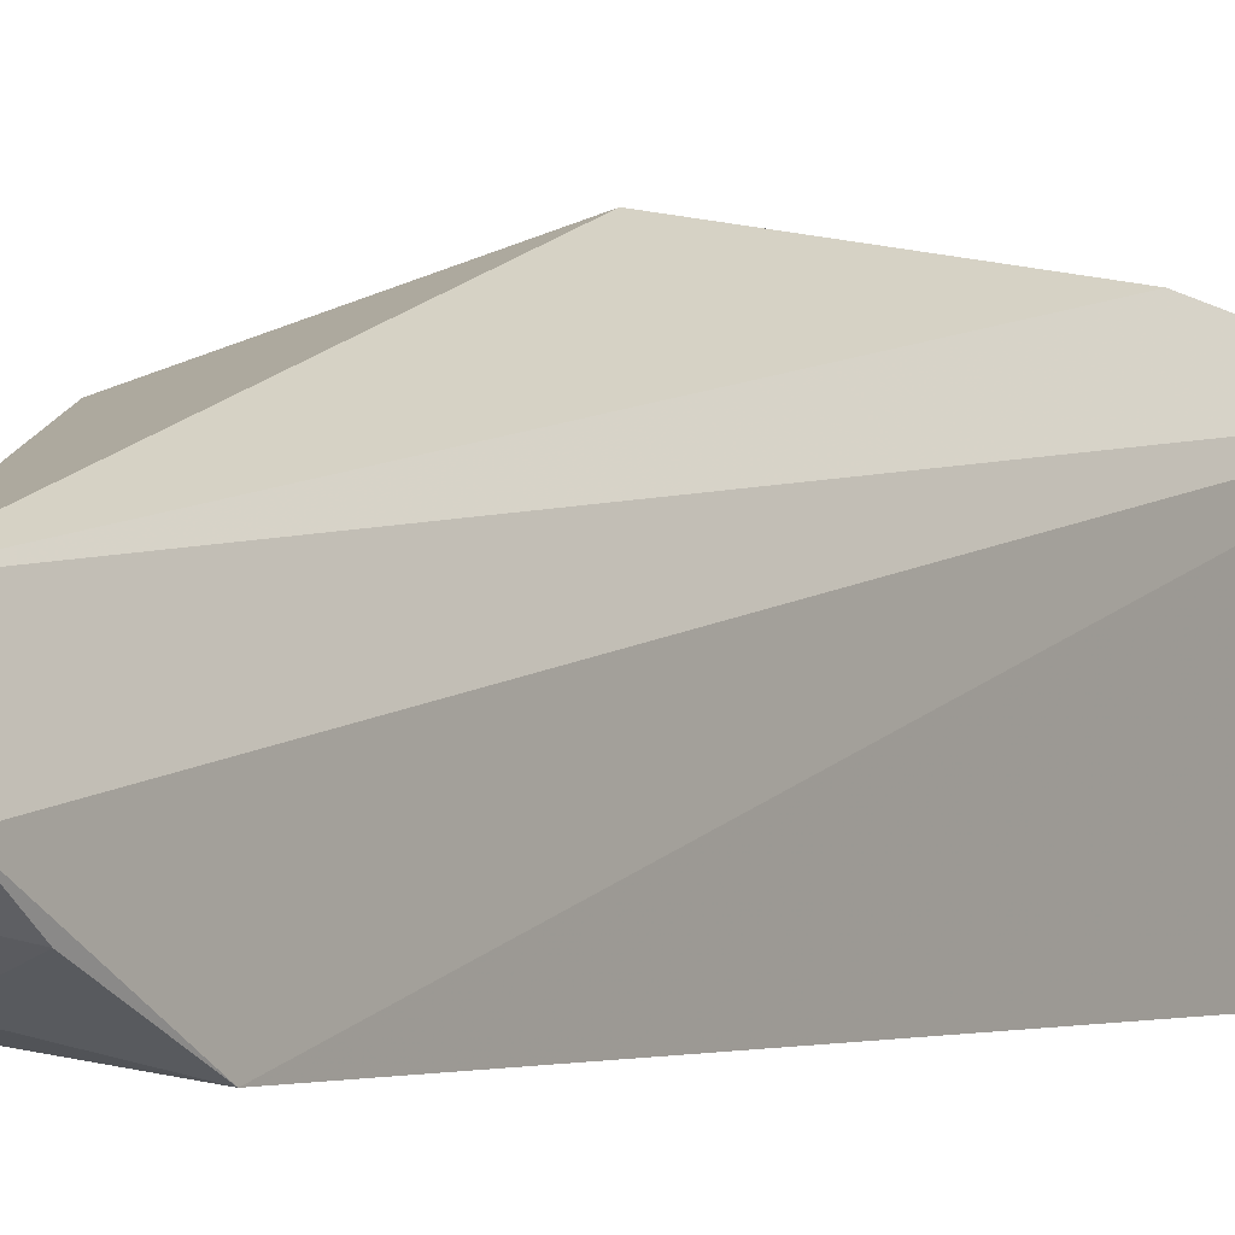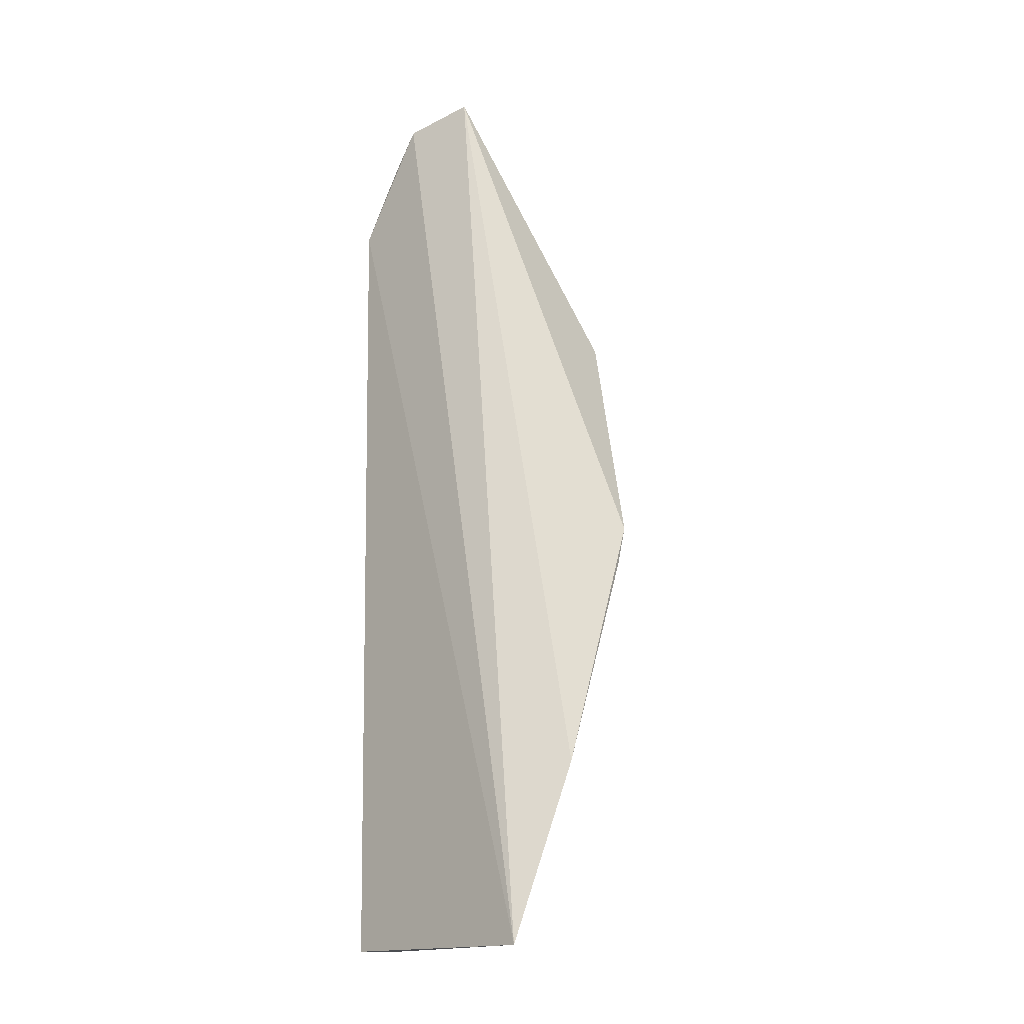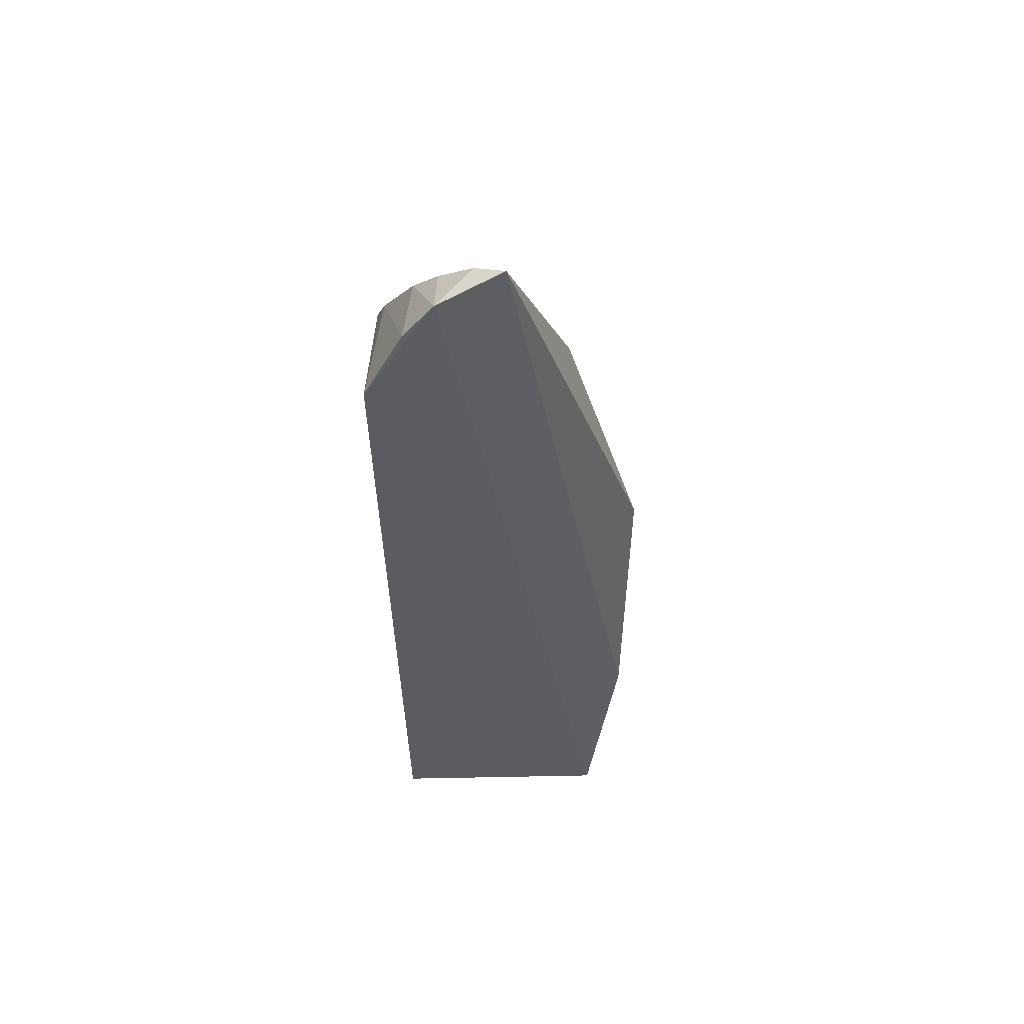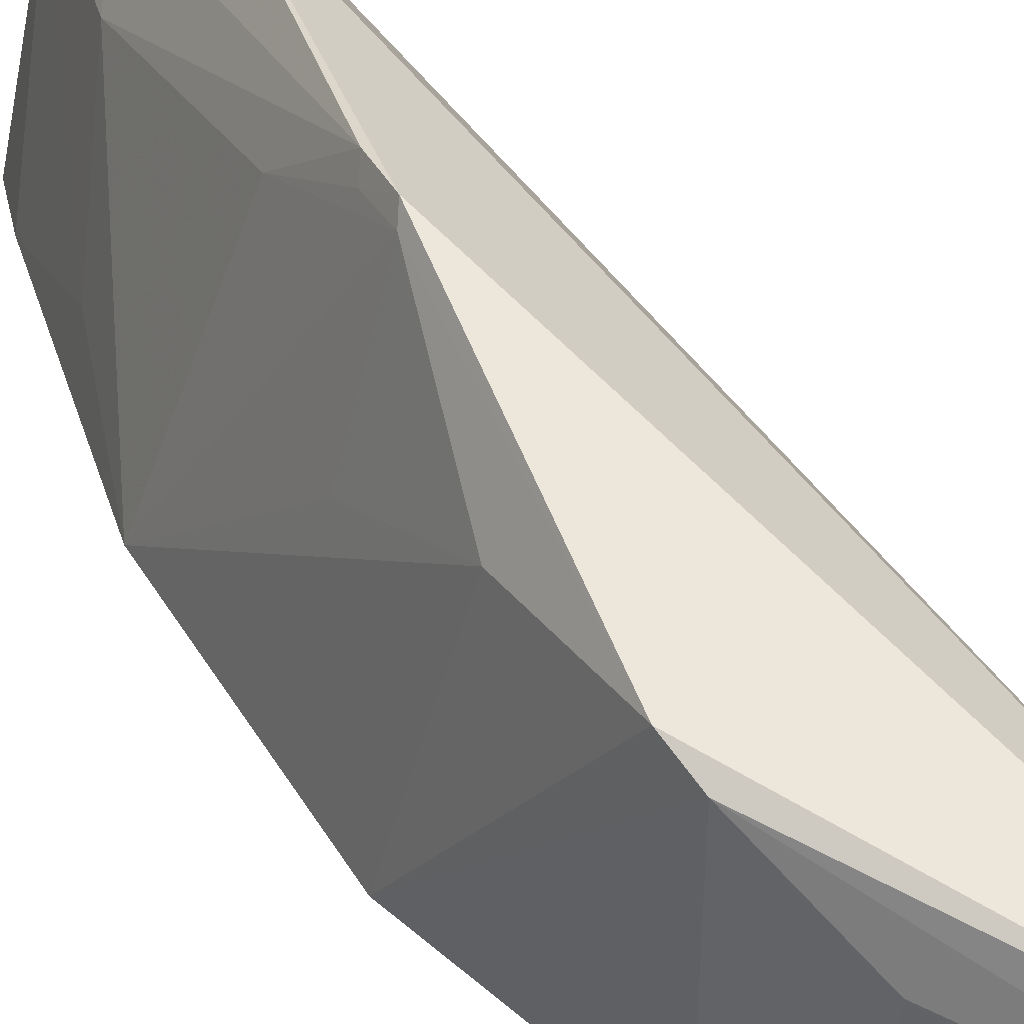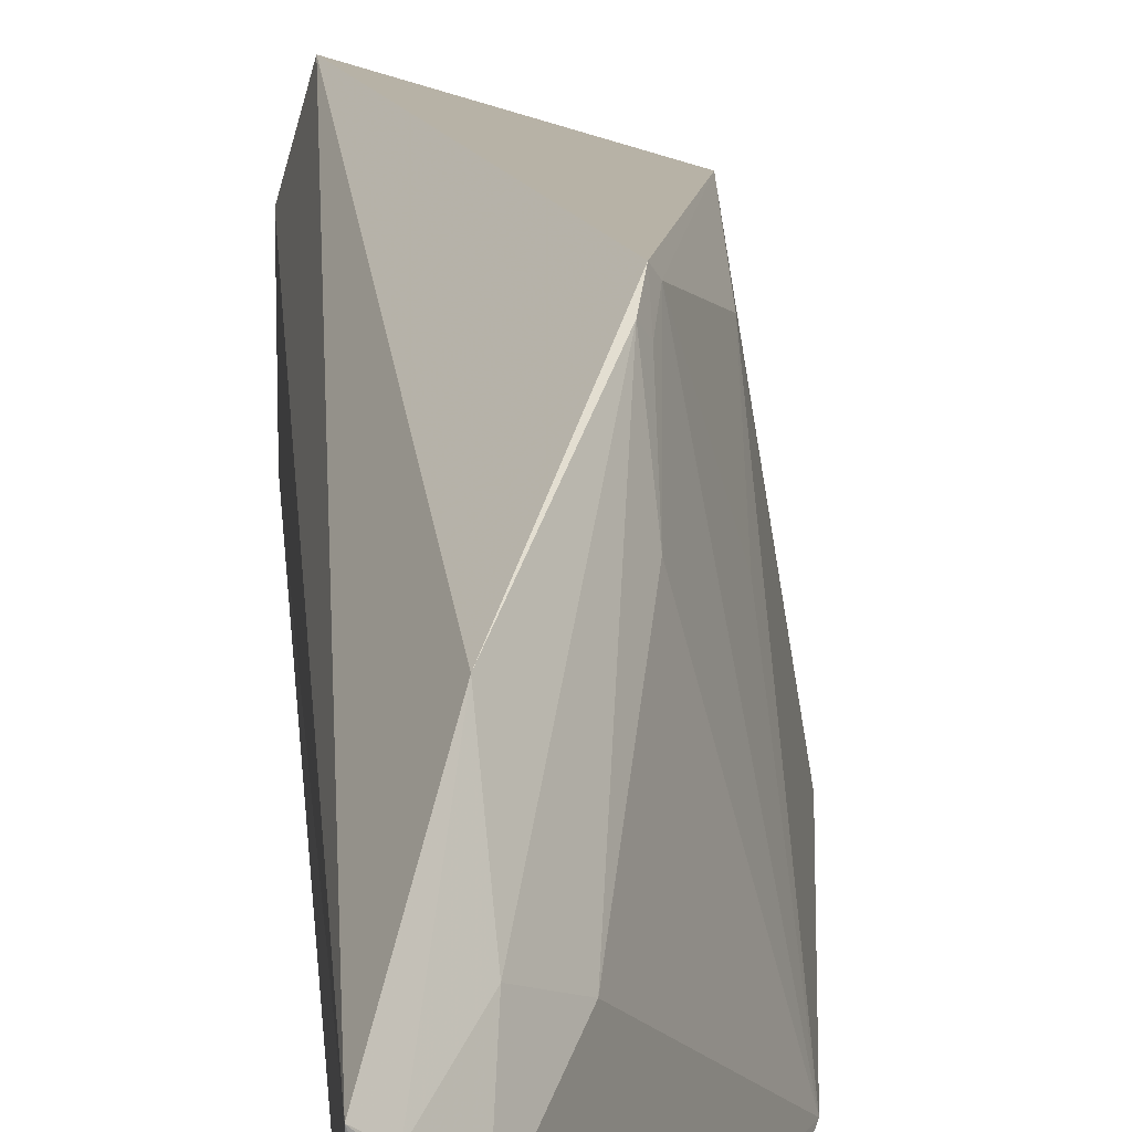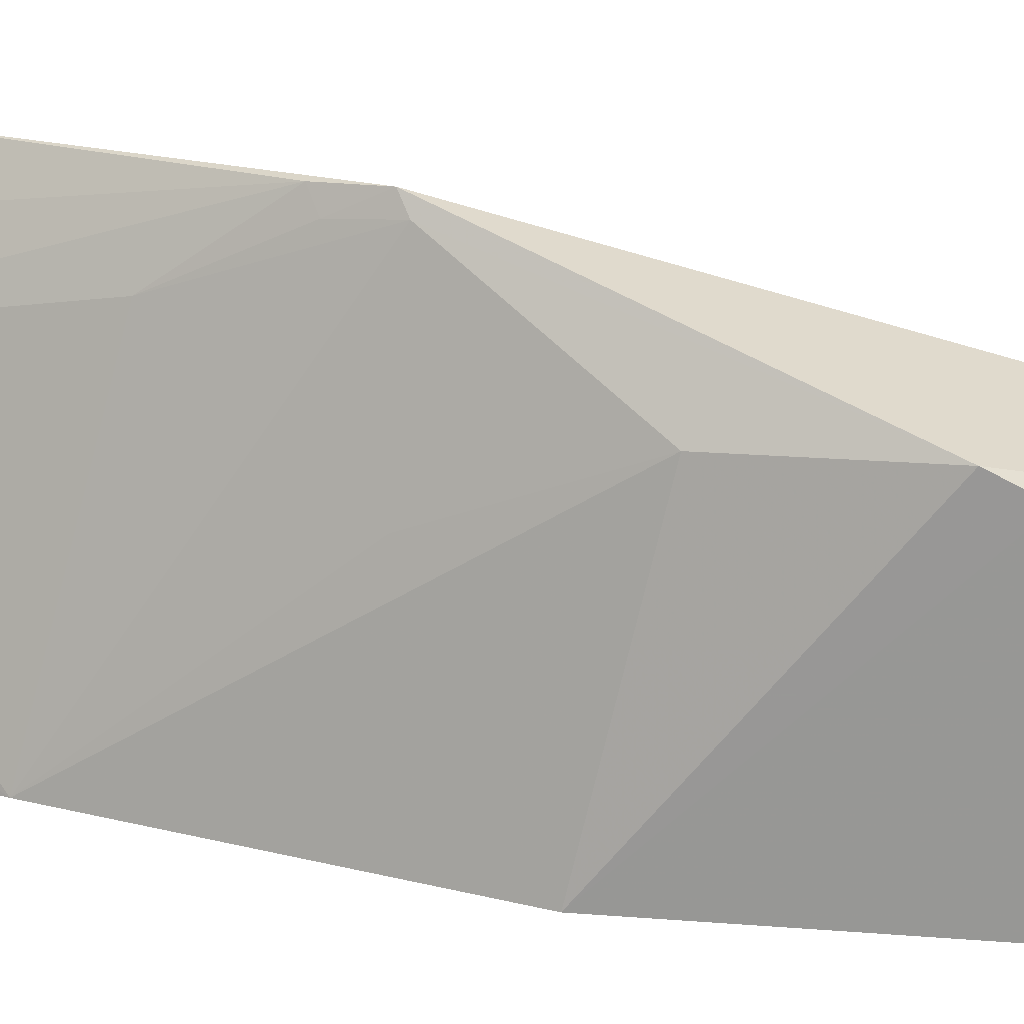
<metadata>
{"format":"obj","ext":"obj","renderer":"f3d","projection":"perspective","resolution":1024,"background":"white","views":[{"elev":-2.2,"azim":-147.2,"up":"+Z"},{"elev":-15.4,"azim":-46.8,"up":"+Y"},{"elev":55.5,"azim":-92.4,"up":"+Y"},{"elev":38.8,"azim":145.5,"up":"+Z"},{"elev":29.4,"azim":-4.4,"up":"+Z"},{"elev":21.8,"azim":102.4,"up":"+Z"}]}
</metadata>
<code>
v 0.03454 -0.04445 0.03
v 0.03875 -0.05797 0.007254
v 0.03859 -0.02091 0.005316
v 0.0236 -0.01021 0.004623
v 0.02353 -0.08338 0.02578
v 0.02409 -0.08364 0.005298
v 0.02576 0.001946 0.01659
v 0.0388 -0.02342 0.02301
v 0.0308 -0.07167 0.02126
v 0.04105 -0.03716 0.005998
v 0.03044 -0.004642 0.009035
v 0.02768 -0.06721 0.02899
v 0.02393 0.0001866 0.01085
v 0.0385 -0.0336 0.02259
v 0.03411 -0.05422 0.02512
v 0.02981 -0.08303 0.006601
v 0.03843 -0.02077 0.02166
v 0.03582 -0.01428 0.005521
v 0.03388 -0.04787 0.02975
v 0.02793 -0.07528 0.02432
v 0.02405 -0.003469 0.008136
v 0.02731 0.0007183 0.01406
v 0.03504 -0.04383 0.029
v 0.0316 -0.07884 0.006783
v 0.03092 -0.07649 0.005992
v 0.02712 -0.08217 0.02124
v 0.02758 -0.08362 0.005815
v 0.03392 -0.01094 0.006304
v 0.02493 -0.08263 0.02436
v 0.02892 -0.001869 0.01118
v 0.03797 -0.04399 0.01845
v 0.03446 -0.04721 0.02861
v 0.03452 -0.06796 0.01083
v 0.03552 -0.01395 0.01656
f 6 4 3
f 6 5 4
f 8 7 1
f 10 6 3
f 12 7 5
f 12 1 7
f 13 4 5
f 13 5 7
f 14 10 8
f 14 2 10
f 15 9 2
f 17 10 3
f 17 8 10
f 17 7 8
f 18 3 4
f 18 17 3
f 19 1 12
f 19 9 15
f 20 19 12
f 20 9 19
f 21 13 11
f 21 4 13
f 22 13 7
f 22 7 17
f 23 15 2
f 23 14 8
f 23 8 1
f 25 6 10
f 25 24 16
f 25 10 2
f 25 2 24
f 26 5 16
f 26 9 20
f 26 16 24
f 27 16 5
f 27 5 6
f 27 25 16
f 27 6 25
f 28 18 4
f 28 11 18
f 28 21 11
f 28 4 21
f 29 20 12
f 29 12 5
f 29 26 20
f 29 5 26
f 30 11 13
f 30 13 22
f 30 18 11
f 31 23 2
f 31 2 14
f 31 14 23
f 32 19 15
f 32 15 23
f 32 23 1
f 32 1 19
f 33 24 2
f 33 2 9
f 33 26 24
f 33 9 26
f 34 30 22
f 34 22 17
f 34 17 18
f 34 18 30

</code>
